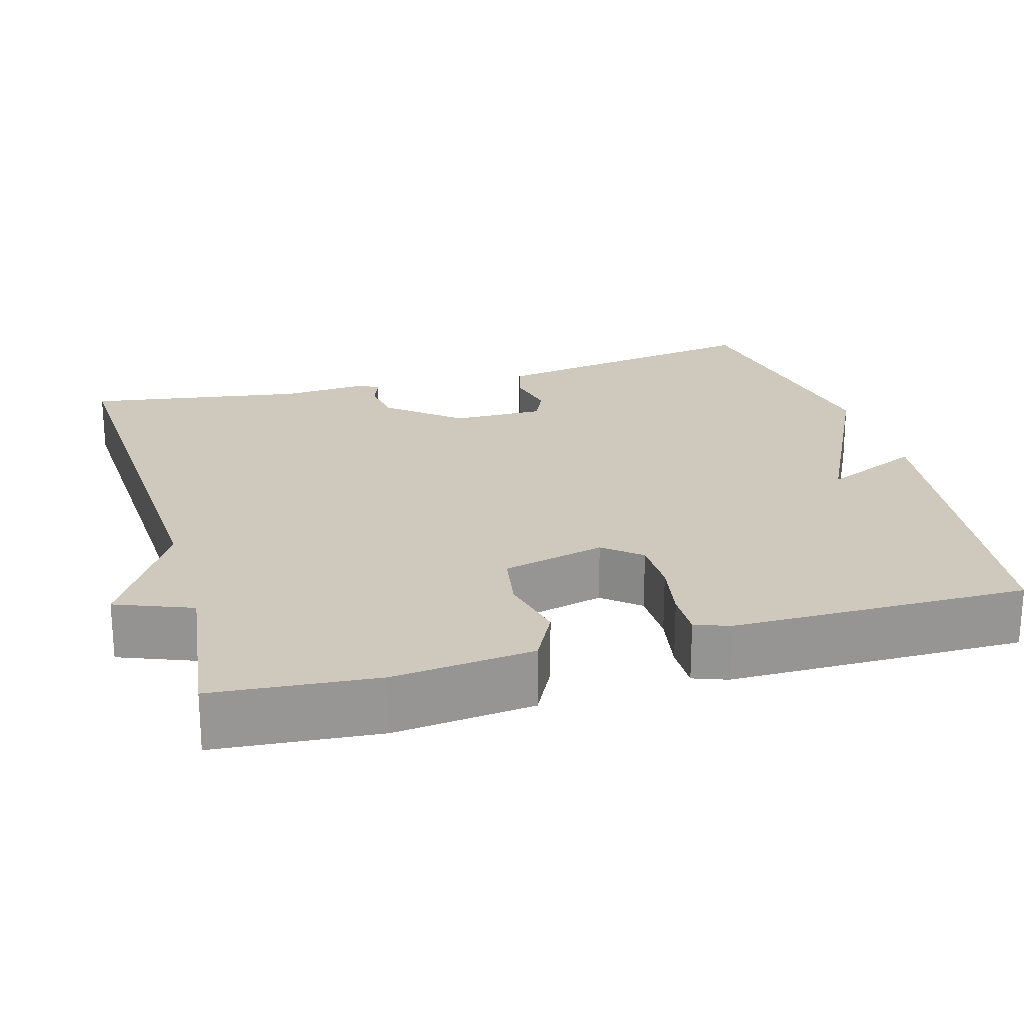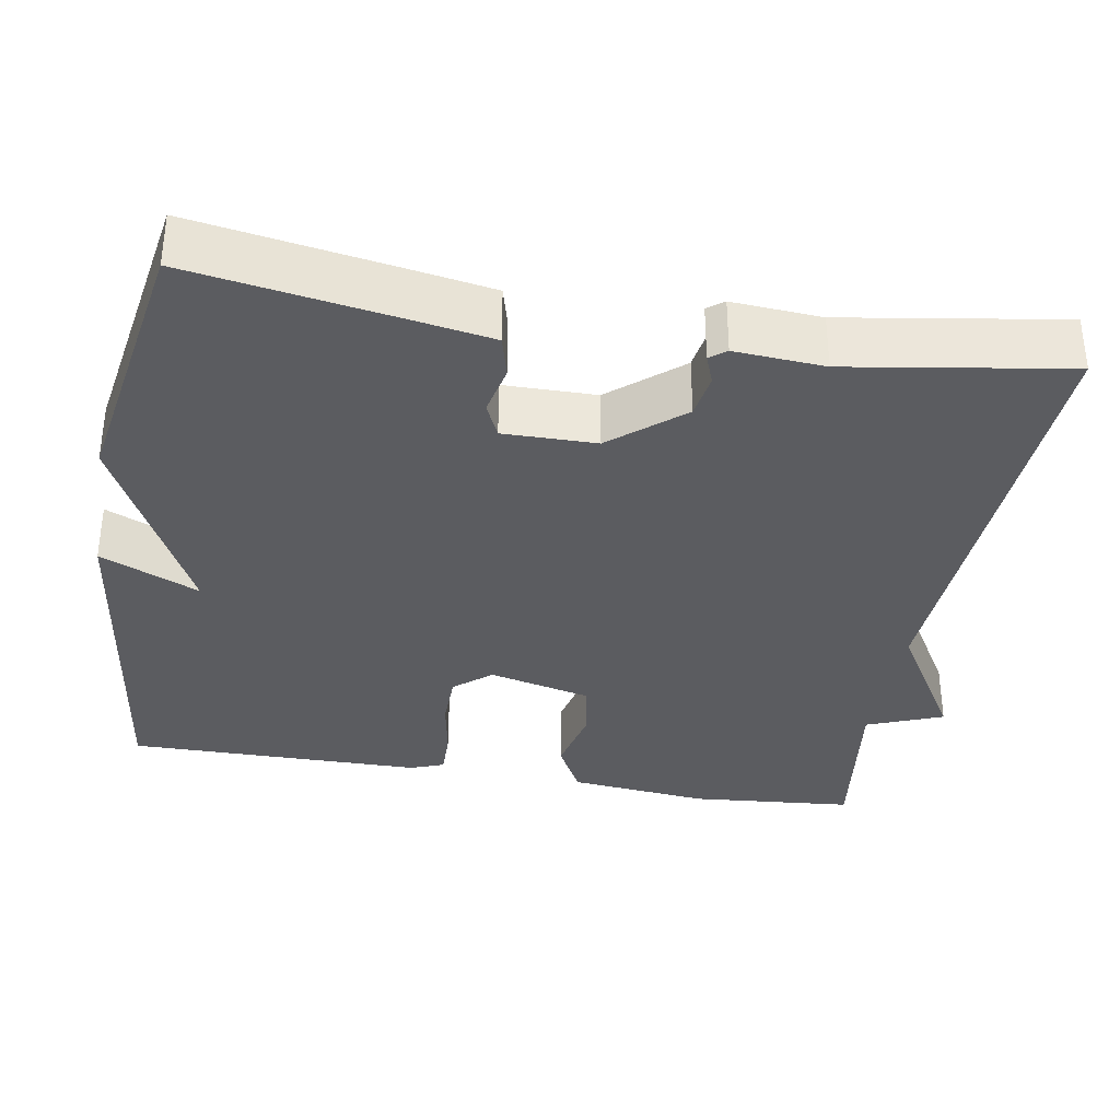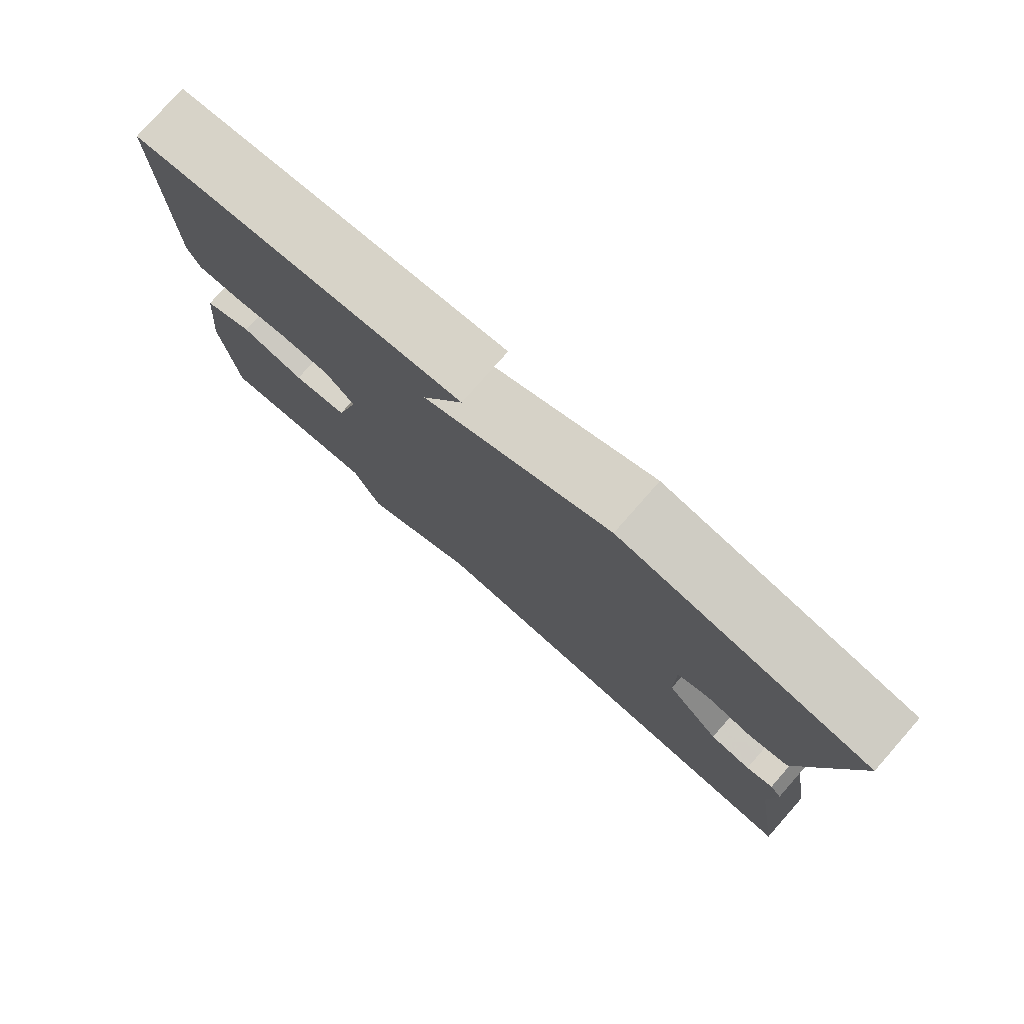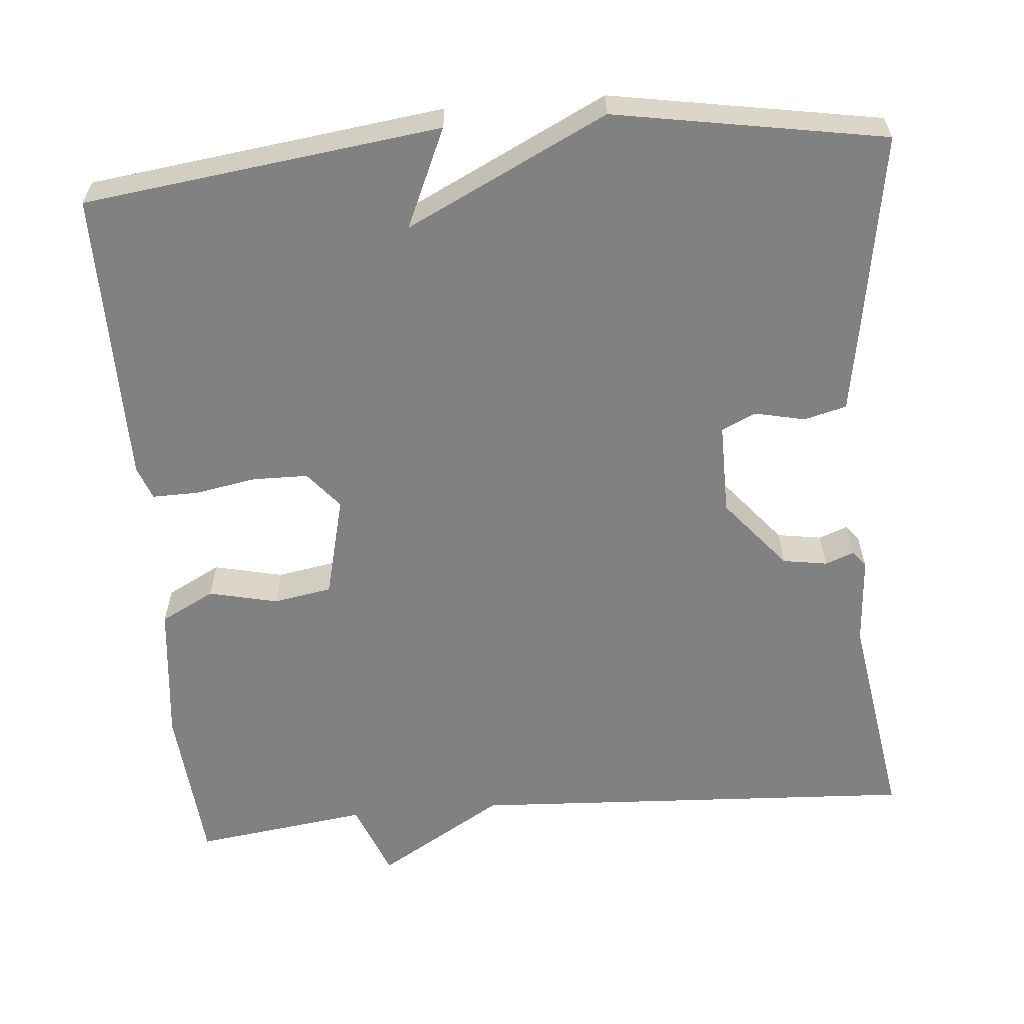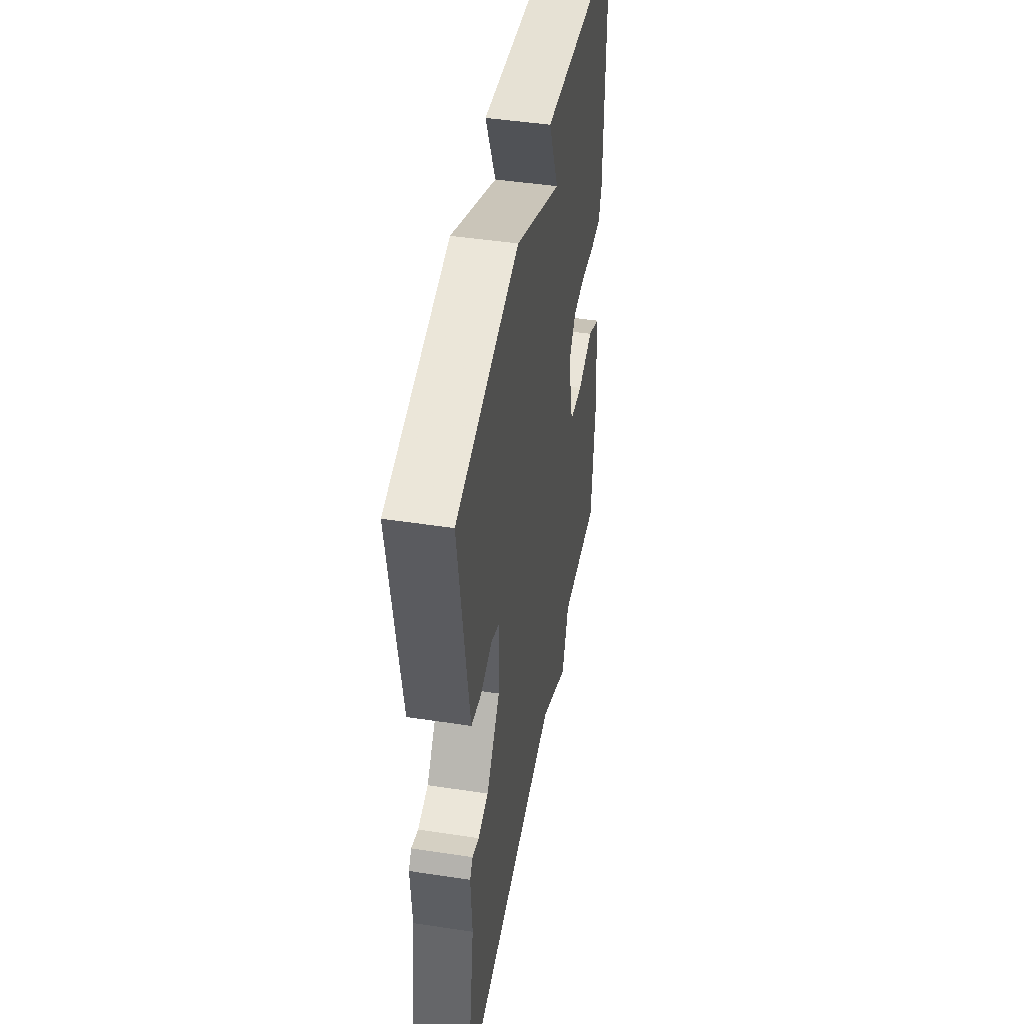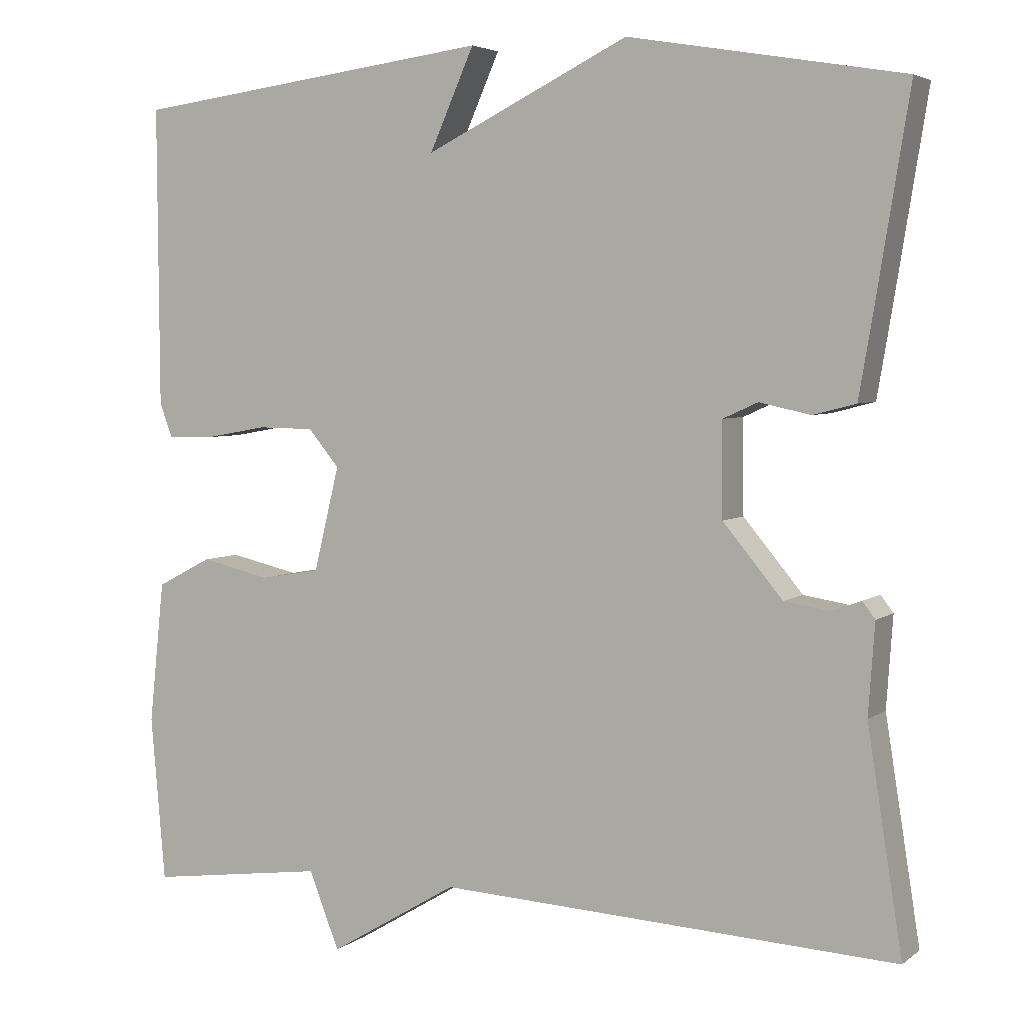
<metadata>
{"format":"obj","ext":"obj","renderer":"f3d","projection":"perspective","resolution":1024,"background":"white","views":[{"elev":22.3,"azim":-105.9,"up":"+Y"},{"elev":-34.5,"azim":80.3,"up":"+Y"},{"elev":78.6,"azim":41.4,"up":"+Z"},{"elev":-60.4,"azim":4.9,"up":"+Y"},{"elev":46.0,"azim":99.9,"up":"+Z"},{"elev":4.4,"azim":25.8,"up":"+Z"}]}
</metadata>
<code>
v -0.5 0.07 0.5
v -0.045 0.07 0.559
v -0.101 0.07 0.433
v 0.155 0.07 0.559
v 0.5 0.07 0.5
v 0.458 0.07 0.242
v 0.44 0.07 0.136
v 0.386 0.07 0.122
v 0.322 0.07 0.136
v 0.278 0.07 0.116
v 0.279 0.07 -0.002
v 0.354 0.07 -0.092
v 0.411 0.07 -0.101
v 0.448 0.07 -0.087
v 0.464 0.07 -0.108
v 0.456 0.07 -0.222
v 0.5 0.07 -0.5
v -0.077 0.07 -0.47
v -0.239 0.07 -0.567
v -0.277 0.07 -0.47
v -0.5 0.07 -0.5
v -0.518 0.07 -0.292
v -0.499 0.07 -0.113
v -0.43 0.07 -0.077
v -0.342 0.07 -0.097
v -0.267 0.07 -0.084
v -0.235 0.07 0.047
v -0.274 0.07 0.094
v -0.345 0.07 0.095
v -0.423 0.07 0.081
v -0.482 0.07 0.08
v -0.498 0.07 0.123
v -0.5 0 0.5
v -0.045 0 0.559
v -0.101 0 0.433
v 0.155 0 0.559
v 0.5 0 0.5
v 0.458 0 0.242
v 0.44 0 0.136
v 0.386 0 0.122
v 0.322 0 0.136
v 0.278 0 0.116
v 0.279 0 -0.002
v 0.354 0 -0.092
v 0.411 0 -0.101
v 0.448 0 -0.087
v 0.464 0 -0.108
v 0.456 0 -0.222
v 0.5 0 -0.5
v -0.077 0 -0.47
v -0.239 0 -0.567
v -0.277 0 -0.47
v -0.5 0 -0.5
v -0.518 0 -0.292
v -0.499 0 -0.113
v -0.43 0 -0.077
v -0.342 0 -0.097
v -0.267 0 -0.084
v -0.235 0 0.047
v -0.274 0 0.094
v -0.345 0 0.095
v -0.423 0 0.081
v -0.482 0 0.08
v -0.498 0 0.123
f 1 2 3
f 32 1 3
f 31 32 3
f 30 31 3
f 29 30 3
f 4 5 6
f 3 4 6
f 29 3 6
f 28 29 6
f 27 28 6
f 26 27 6
f 23 24 25
f 22 23 25
f 21 22 25
f 20 21 25
f 20 25 26
f 19 20 26
f 18 19 26
f 16 17 18 26
f 13 14 15 16
f 12 13 16 26
f 11 12 26
f 10 11 26
f 9 10 26 6
f 6 7 8 9
f 35 34 33
f 35 33 64
f 35 64 63
f 35 63 62
f 35 62 61
f 38 37 36
f 38 36 35
f 38 35 61
f 38 61 60
f 38 60 59
f 38 59 58
f 57 56 55
f 57 55 54
f 57 54 53
f 57 53 52
f 58 57 52
f 58 52 51
f 58 51 50
f 58 50 49 48
f 48 47 46 45
f 58 48 45 44
f 58 44 43
f 58 43 42
f 38 58 42 41
f 41 40 39 38
f 1 33 34 2
f 2 34 35 3
f 3 35 36 4
f 4 36 37 5
f 5 37 38 6
f 6 38 39 7
f 7 39 40 8
f 8 40 41 9
f 9 41 42 10
f 10 42 43 11
f 11 43 44 12
f 12 44 45 13
f 13 45 46 14
f 14 46 47 15
f 15 47 48 16
f 16 48 49 17
f 17 49 50 18
f 18 50 51 19
f 19 51 52 20
f 20 52 53 21
f 21 53 54 22
f 22 54 55 23
f 23 55 56 24
f 24 56 57 25
f 25 57 58 26
f 26 58 59 27
f 27 59 60 28
f 28 60 61 29
f 29 61 62 30
f 30 62 63 31
f 31 63 64 32
f 32 64 33 1

</code>
